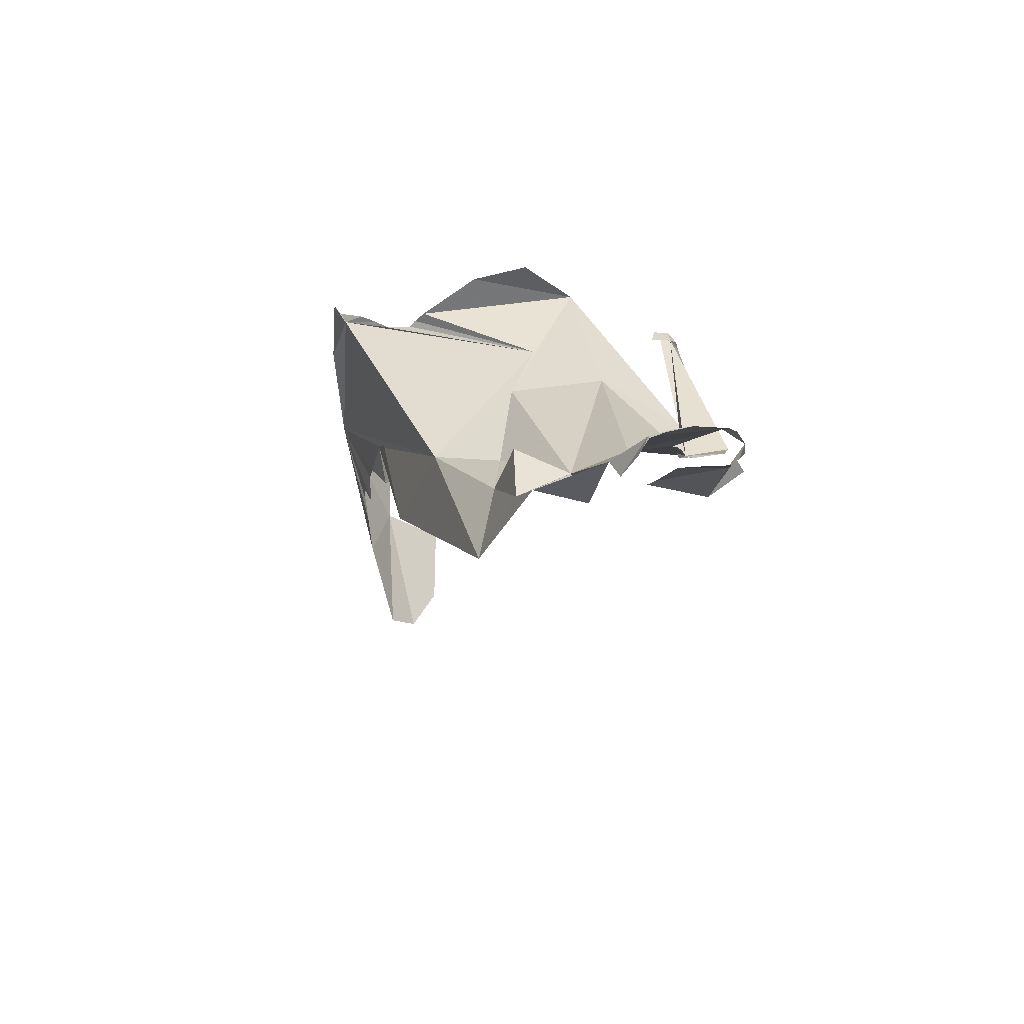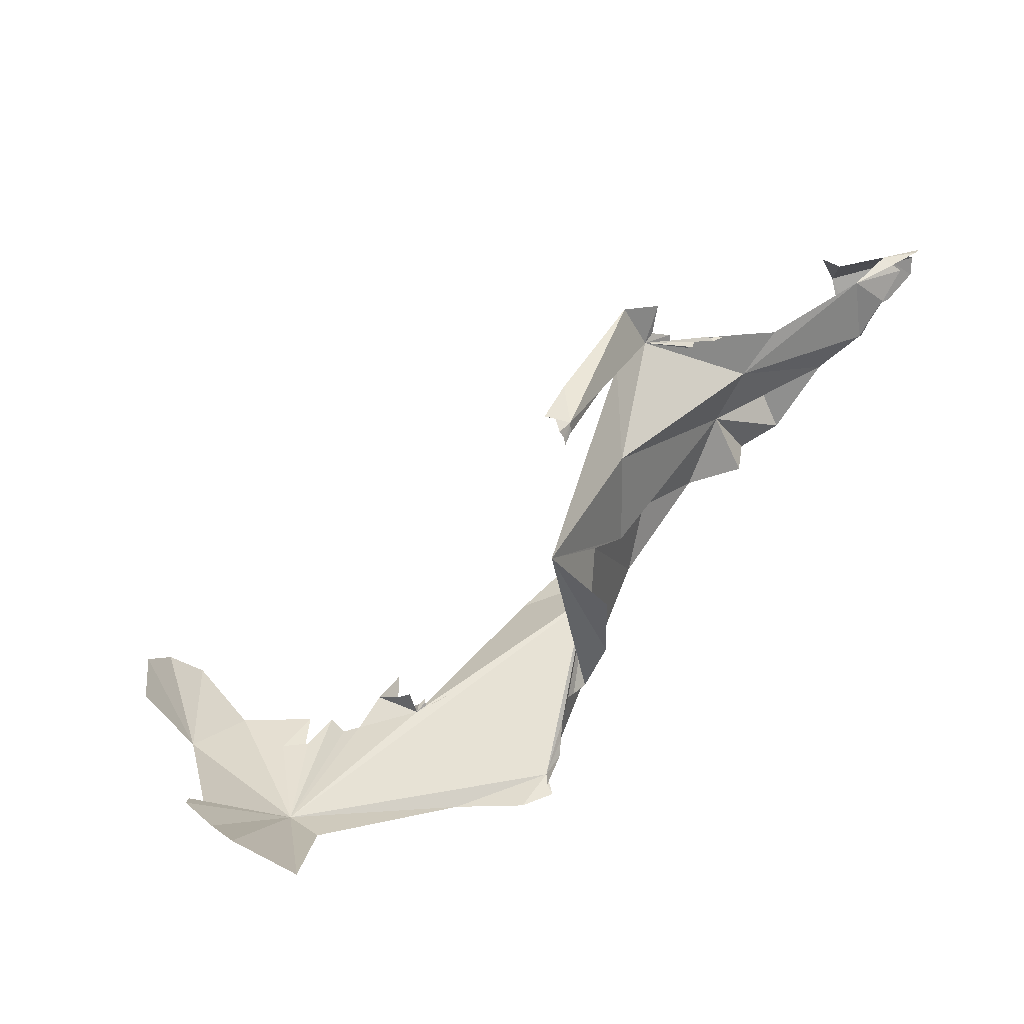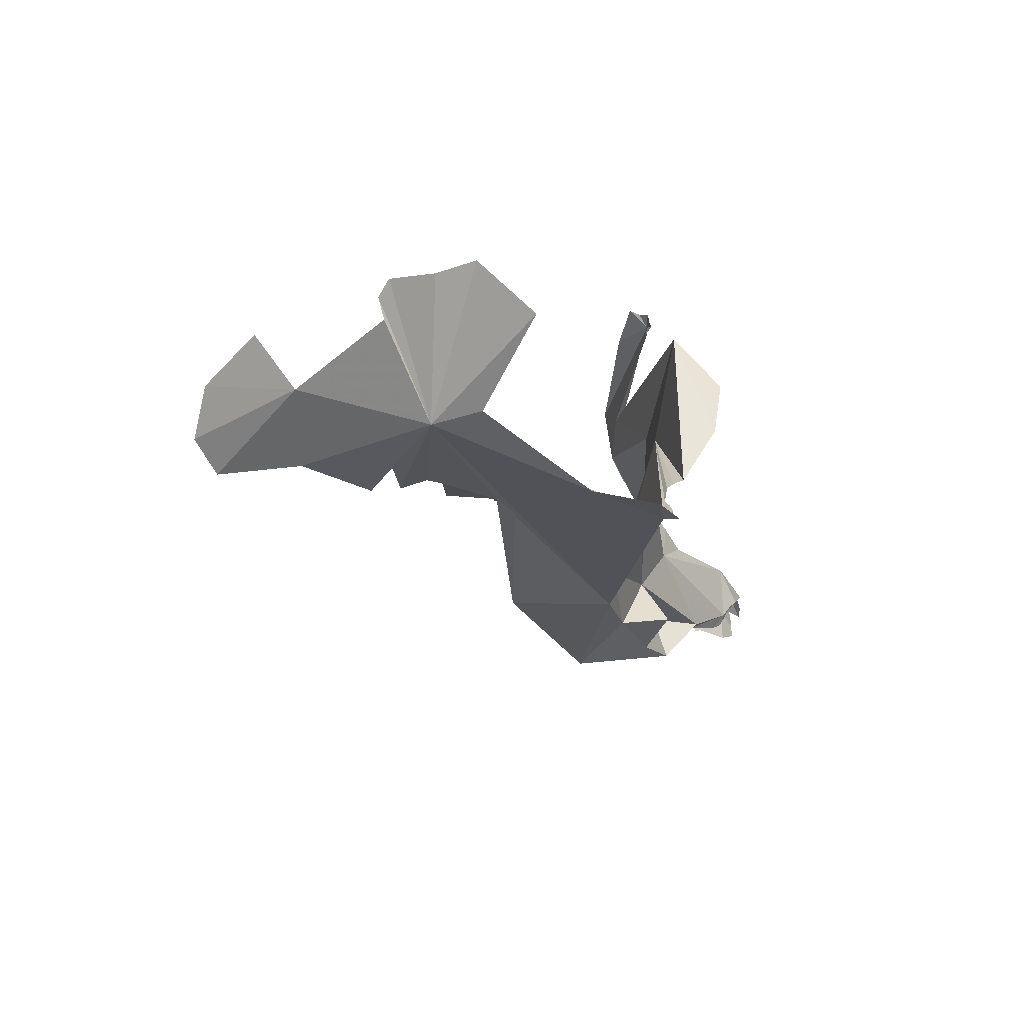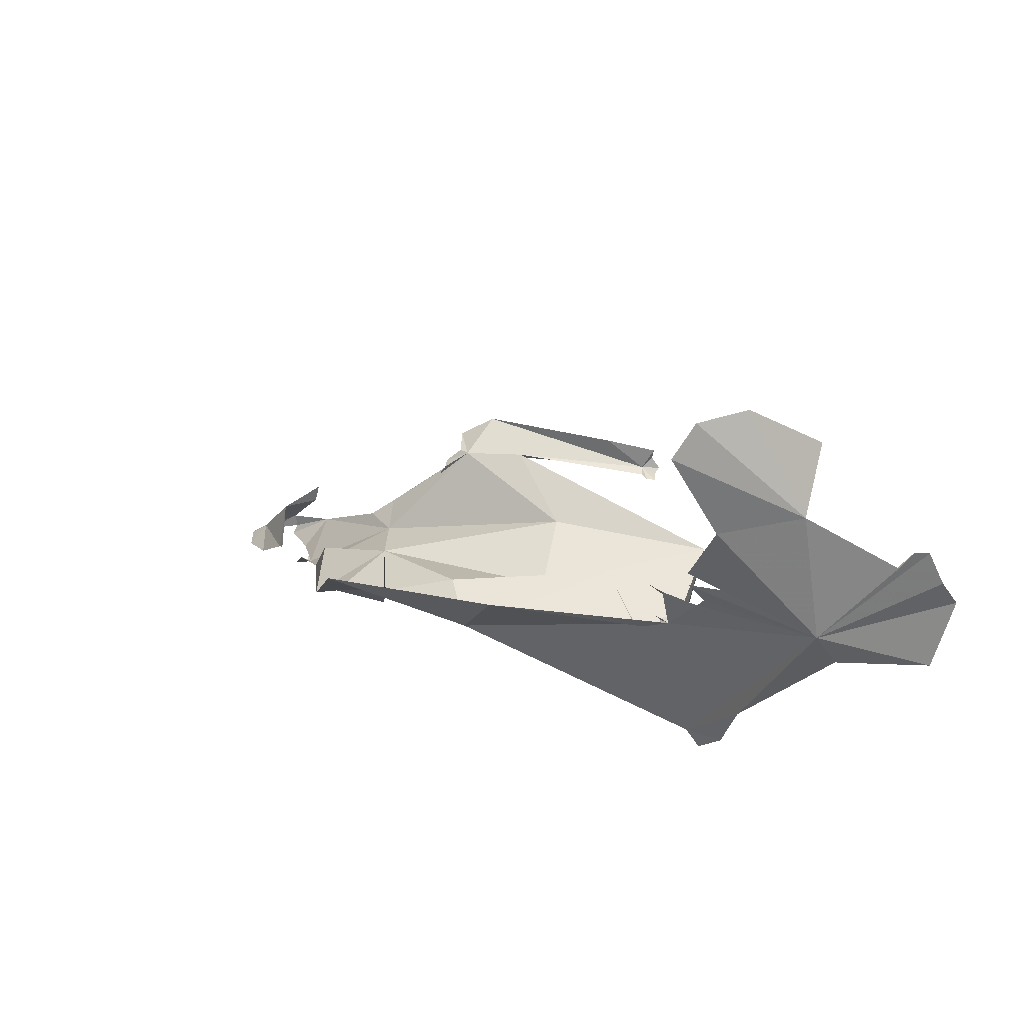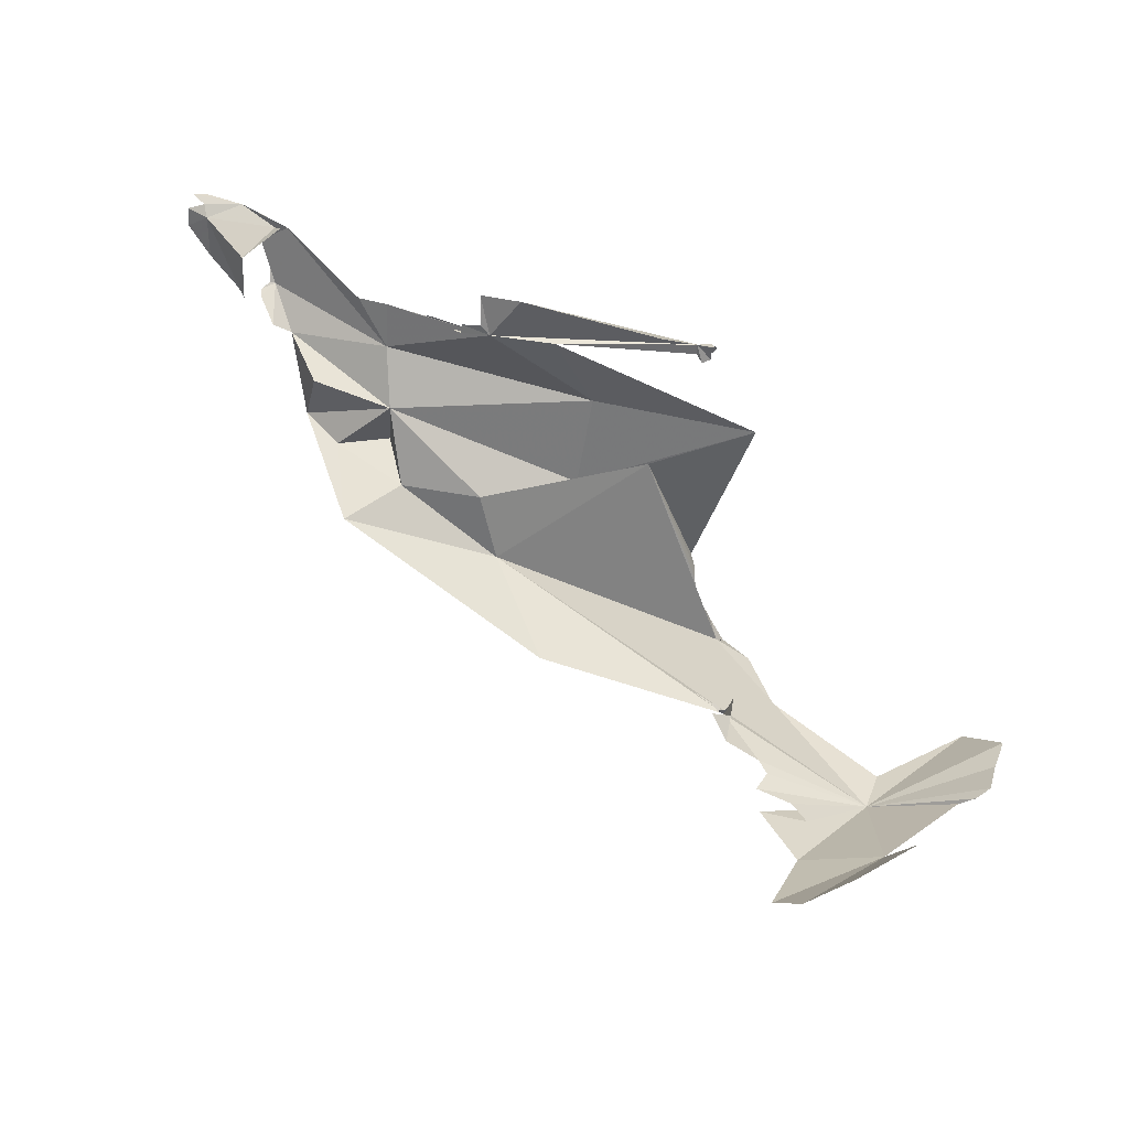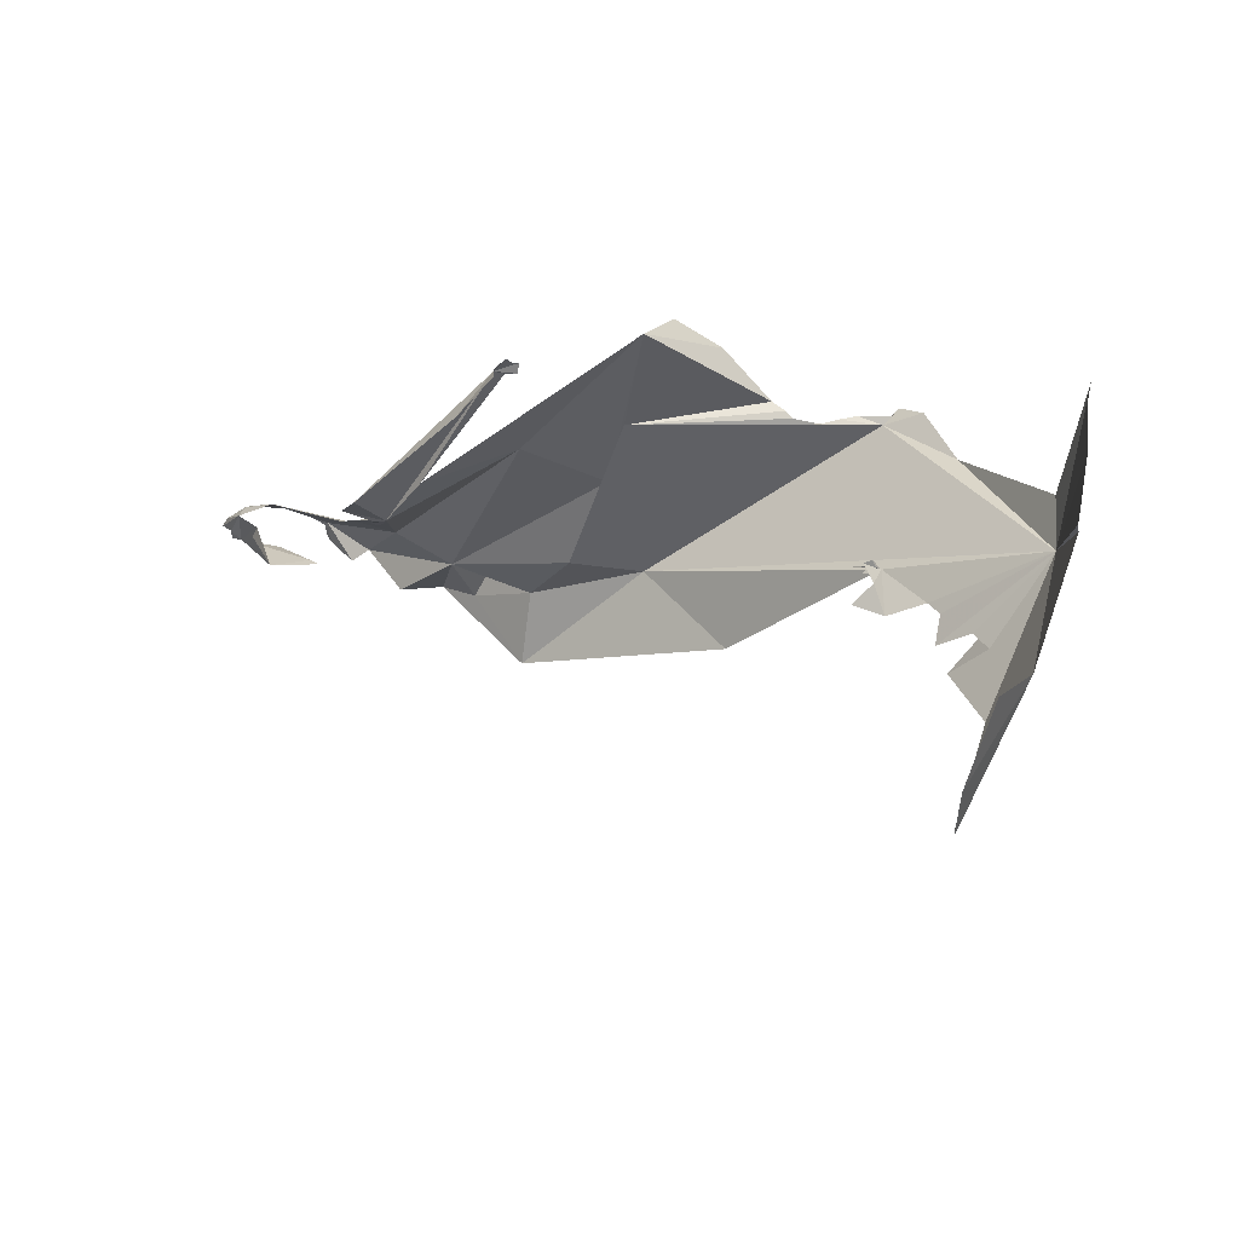
<metadata>
{"format":"obj","ext":"obj","renderer":"f3d","projection":"perspective","resolution":1024,"background":"white","views":[{"elev":17.9,"azim":-83.0,"up":"+Y"},{"elev":20.5,"azim":135.0,"up":"+Z"},{"elev":-50.2,"azim":102.6,"up":"+Z"},{"elev":-37.8,"azim":22.8,"up":"+Z"},{"elev":36.3,"azim":13.6,"up":"+Z"},{"elev":-18.8,"azim":65.2,"up":"+Y"}]}
</metadata>
<code>
v -5.798 6.611 -0.08382
v -5.354 6.515 -0.2696
v -5.622 6.154 -0.3298
v -6.034 6.727 0.03978
v -6.185 6.956 0.4846
v -5.932 6.628 0.354
v -5.451 6.657 0.2045
v -5.518 6.818 -0.1315
v -6.286 6.903 0.557
v -6.348 7.158 0.7091
v -2.59 4.554 -1.429
v -2.012 5.213 -1.548
v -2.402 4.459 -1.299
v -3.373 7.074 -1.577
v -3.469 7.106 -1.35
v -3.431 7.13 -1.451
v -2.803 5.443 -1.562
v -2.515 5.504 -1.637
v -2.192 5.964 -1.856
v -3.33 7.123 -1.616
v -2.515 5.105 -1.59
v -5.234 6.784 0.8221
v -5.212 6.759 0.8511
v -4.77 6.593 0.8632
v -3.325 7.174 -1.661
v -3.149 7.084 -1.708
v -4.965 6.635 0.8309
v -4.958 6.639 0.8882
v -5.027 6.685 0.8189
v -5.041 6.717 0.8025
v -3.857 7.014 -0.1978
v -3.549 7.136 -1.055
v -3.543 7.094 -1.093
v -5.072 6.741 0.8054
v -5.107 6.728 0.8311
v -5.015 6.665 0.8226
v -4.83 6.599 0.9186
v -4.203 6.918 0.2859
v -5.51 6.828 0.5473
v -5.707 6.921 0.8163
v -5.498 6.858 0.8329
v -4.739 6.52 -0.7337
v -3.512 7.076 -1.25
v -3.091 6 -1.311
v -3.086 5.819 -1.37
v -3.195 5.897 -1.231
v -2.852 5.605 -1.526
v -2.812 5.772 -1.541
v -2.631 5.621 -1.618
v -2.127 4.6 -1.179
v -1.82 4.999 -1.211
v -3.58 7.054 0.6991
v -4.57 6.587 1.124
v -4.845 6.542 -0.3003
v -1.632 5.833 -1.595
v -3.153 6.111 -1.399
v -2.88 5.848 -1.508
v -3.498 7.092 0.5832
v -3.494 7.084 0.6313
v -3.458 7.081 0.6754
v -3.097 6.105 -1.255
v -3.545 7.05 0.5751
v -5.336 6.797 0.8368
v -3.127 6.105 -1.35
v -3.1 6.136 -1.311
v -3.753 6.834 0.8386
v -3.582 7.054 0.6315
v -3.193 6.088 -1.365
v -3.452 6.963 0.7465
v -3.488 7.021 0.7353
v -4.287 6.849 -0.295
v -4.308 5.955 -1.045
v -4.836 6.637 1.107
v -6.751 7.103 0.8872
v -6.514 6.955 0.7615
v -6.754 7.114 1.148
v -6.428 6.847 1.045
v -6.471 6.919 0.7137
v -6.788 7.176 1.209
v -6.536 7.186 1.233
v -6.264 7.021 1.188
v -6.195 6.93 1.233
v -6.887 7.239 1.239
v -6.396 7.213 0.8469
v -6.382 7.156 0.7167
v -6.801 7.262 1.235
v -6.46 7.253 0.9541
v -6.245 7.182 1.106
v -6.549 7.255 1.19
v -6.597 7.286 1.15
v -6.9 7.172 1.169
v -6.906 7.165 1.05
v -3.214 6.134 -1.366
v -3.209 6.13 -1.343
v -6.417 7.065 0.661
v -6.425 7.114 0.6869
v -3.228 6.106 -1.33
v -3.225 6.148 -1.367
v -3.336 6.183 -1.331
v -1.411 6.402 -1.531
v -1.669 6.672 -1.755
v -1.449 5.904 -1.488
v -1.53 5.824 -1.52
v -2.164 6.262 -1.855
v -1.439 6.167 -1.536
v -2.92 6.727 -1.768
v -3.213 7.259 -0.01495
v -4.389 6.692 0.8004
v -3.587 7.196 -0.9876
v -3.517 7.429 -0.648
v -3.437 7.504 -0.3058
f 1 2 3
f 1 3 4
f 5 6 4
f 7 6 5
f 7 2 8
f 5 9 10
f 7 1 4
f 6 7 4
f 2 1 8
f 11 12 13
f 14 15 16
f 17 18 19
f 20 14 16
f 12 11 21
f 22 23 24
f 14 20 25
f 26 14 25
f 27 28 24
f 29 24 30
f 31 32 33
f 21 17 19
f 34 24 35
f 27 24 36
f 24 28 37
f 34 30 24
f 24 23 35
f 29 36 24
f 24 38 39
f 40 41 39
f 14 42 31
f 43 14 31
f 43 31 33
f 14 43 15
f 14 19 42
f 44 45 46
f 19 47 48
f 21 19 12
f 49 47 19
f 50 12 51
f 52 24 53
f 12 50 13
f 2 54 42
f 12 19 55
f 49 19 18
f 3 2 42
f 45 56 57
f 45 44 56
f 58 52 59
f 57 56 19
f 48 57 19
f 59 52 60
f 44 61 56
f 31 42 54
f 58 62 52
f 63 22 24
f 63 24 41
f 24 39 41
f 64 56 65
f 53 66 52
f 65 56 61
f 52 62 67
f 64 68 56
f 52 69 70
f 52 70 60
f 66 69 52
f 31 54 71
f 3 42 72
f 73 24 37
f 53 24 73
f 74 75 76
f 72 42 56
f 77 75 78
f 79 76 80
f 76 81 80
f 77 81 76
f 77 82 81
f 83 79 80
f 7 5 39
f 84 10 85
f 56 42 19
f 83 80 86
f 87 10 84
f 2 7 54
f 39 5 10
f 80 88 89
f 88 87 90
f 76 91 92
f 88 40 39
f 76 79 91
f 74 76 92
f 93 56 94
f 38 7 39
f 10 88 39
f 90 89 88
f 80 89 86
f 95 10 9
f 10 96 85
f 10 95 96
f 10 87 88
f 75 77 76
f 56 97 94
f 98 99 56
f 98 56 93
f 72 56 99
f 56 68 97
f 1 7 8
f 100 19 101
f 102 103 19
f 55 19 103
f 104 101 19
f 105 19 100
f 7 38 71
f 105 102 19
f 26 106 14
f 104 19 106
f 14 106 19
f 107 38 108
f 32 31 109
f 31 107 109
f 108 38 24
f 38 107 71
f 107 31 71
f 110 109 107
f 7 71 54
f 107 111 110
f 108 52 67
f 108 24 52

</code>
